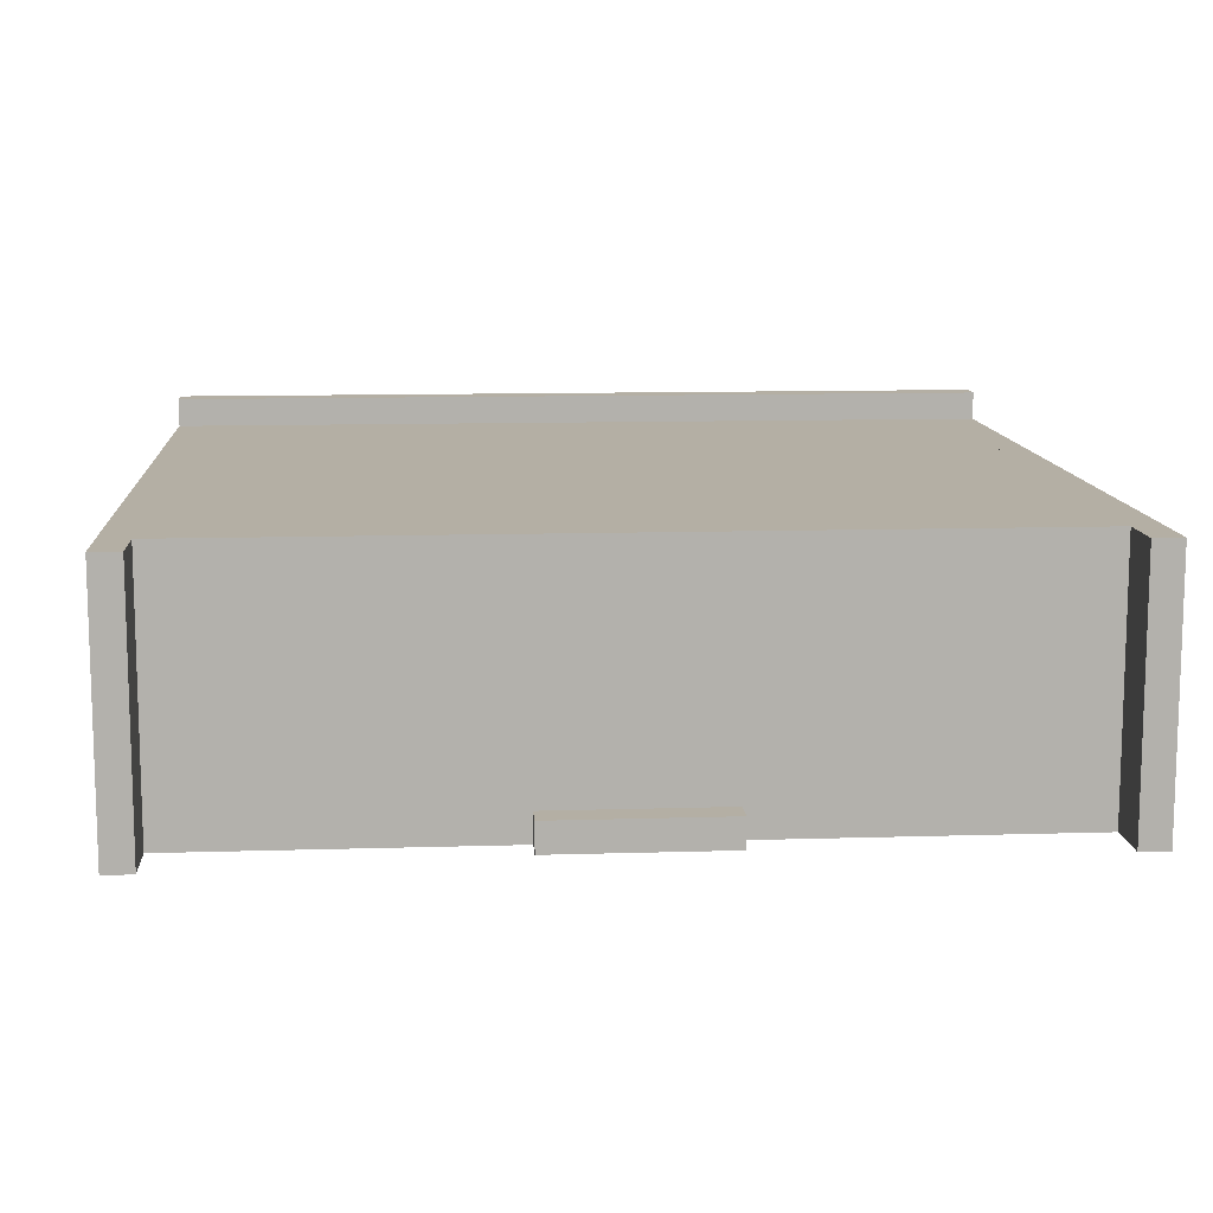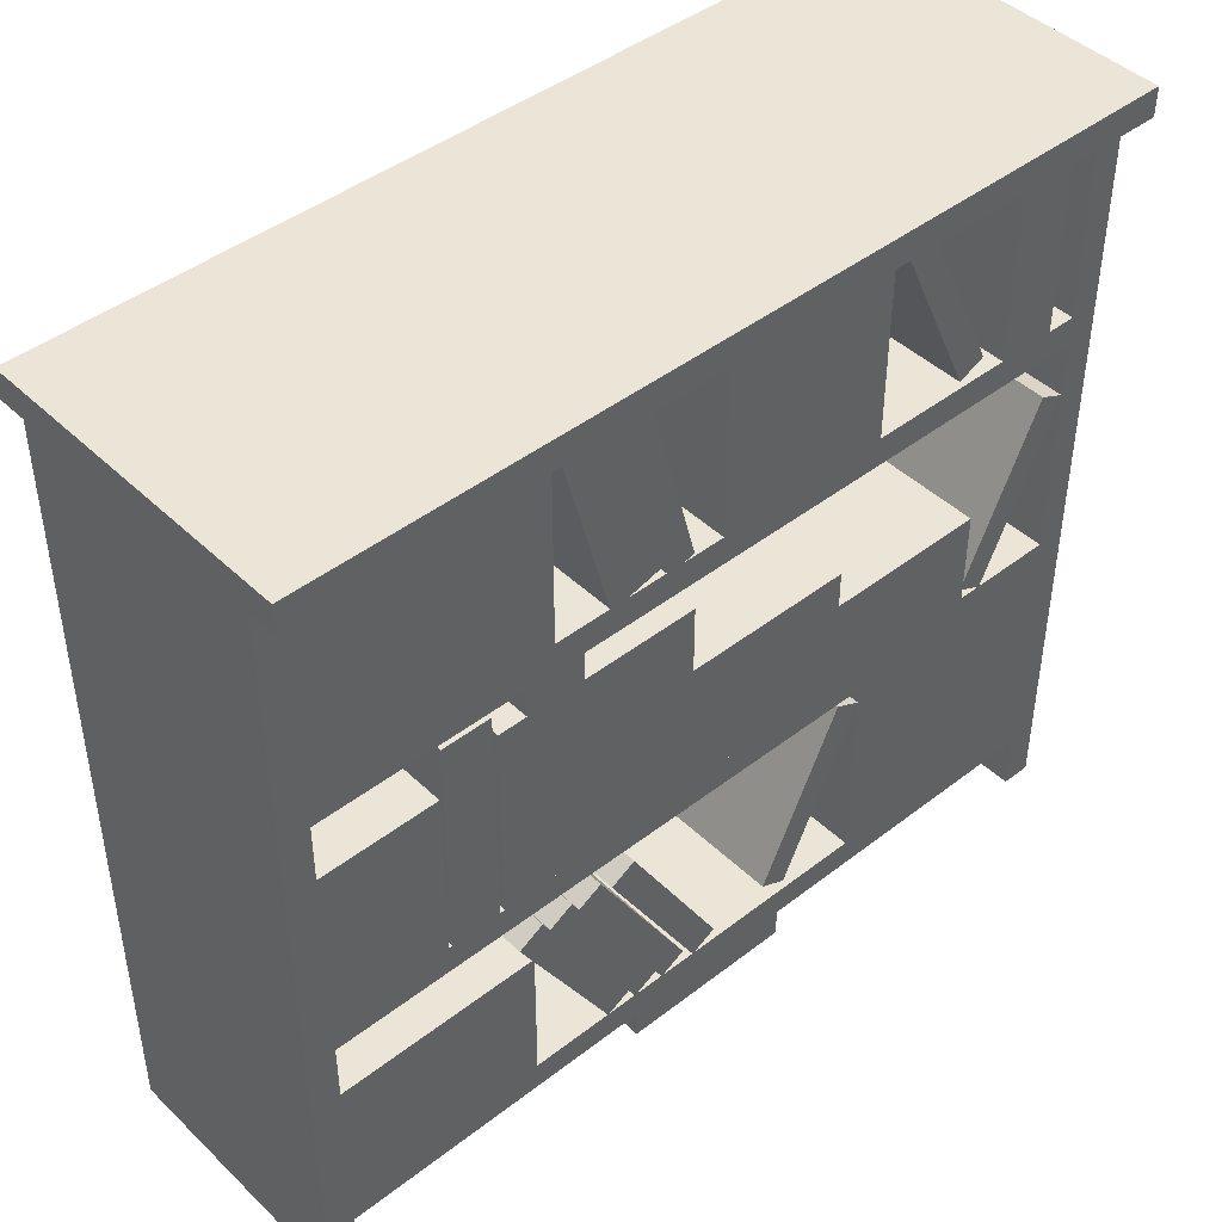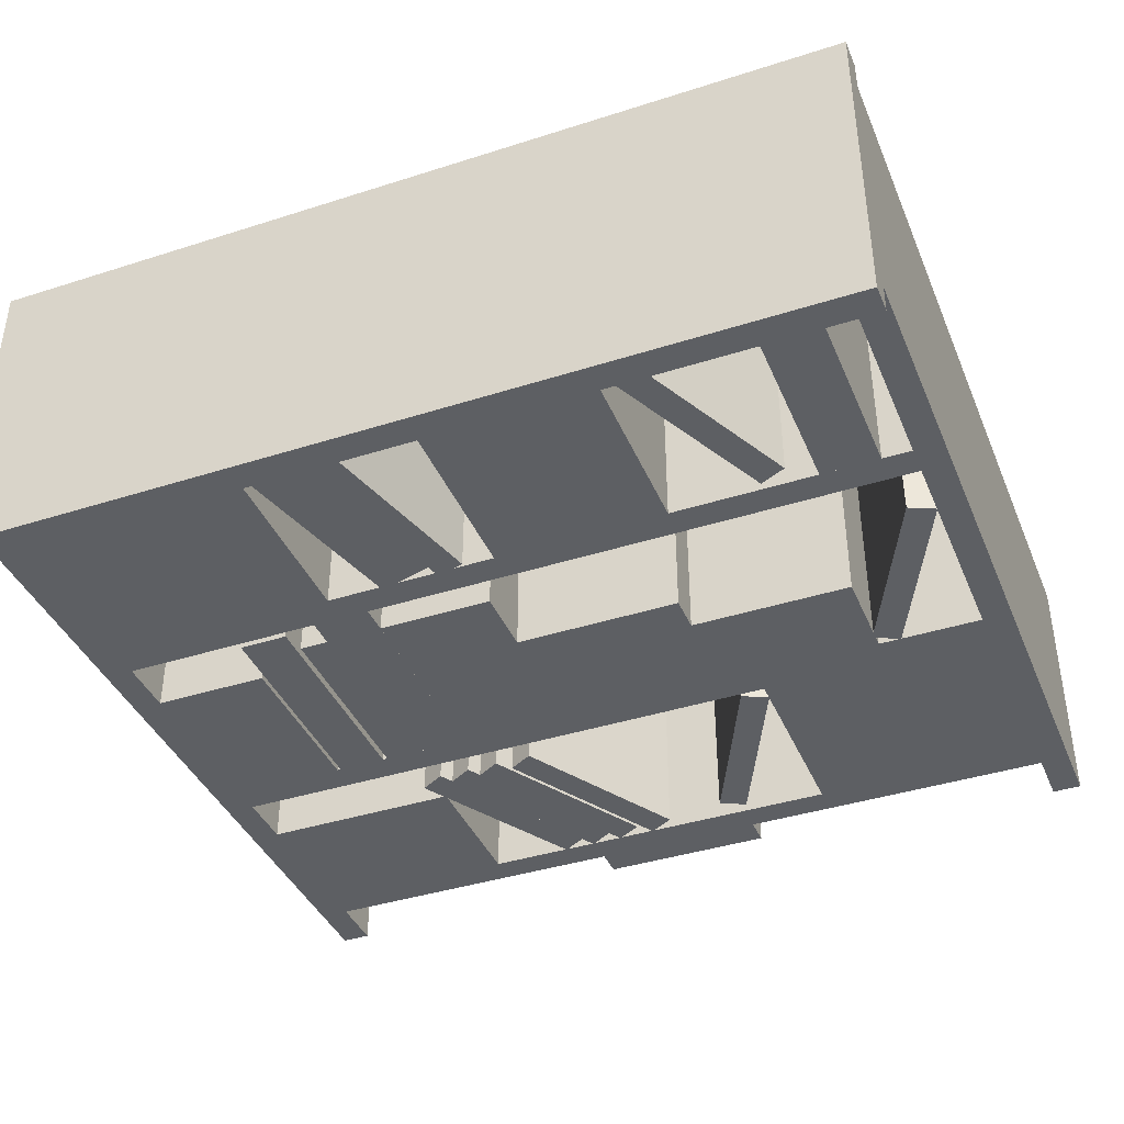
<metadata>
{"format":"obj","ext":"obj","renderer":"f3d","projection":"perspective","resolution":1024,"background":"white","views":[{"elev":11.3,"azim":-4.3,"up":"+Z"},{"elev":44.3,"azim":137.9,"up":"+Y"},{"elev":-39.9,"azim":-158.4,"up":"+Z"}]}
</metadata>
<code>
o cube
v -0.875 1.188 0.25
v -0.875 1.188 -0.3125
v -0.875 -0.5 0.25
v -0.875 -0.5 -0.3125
v -0.9375 1.188 -0.3125
v -0.9375 1.188 0.25
v -0.9375 -0.5 -0.3125
v -0.9375 -0.5 0.25
f 1 3 2
f 3 4 2
f 5 7 6
f 7 8 6
f 5 6 2
f 6 1 2
f 8 7 3
f 7 4 3
f 6 8 1
f 8 3 1
f 2 4 5
f 4 7 5
o cube
v 0.1875 -0.375 -0.25
v 0.1875 -0.375 -0.3125
v 0.1875 -0.4375 -0.25
v 0.1875 -0.4375 -0.3125
v -0.1875 -0.375 -0.3125
v -0.1875 -0.375 -0.25
v -0.1875 -0.4375 -0.3125
v -0.1875 -0.4375 -0.25
f 9 11 10
f 11 12 10
f 13 15 14
f 15 16 14
f 13 14 10
f 14 9 10
f 16 15 11
f 15 12 11
f 14 16 9
f 16 11 9
f 10 12 13
f 12 15 13
o cube
v 0.875 -0.3125 0.25
v 0.875 -0.3125 -0.3125
v 0.875 -0.375 0.25
v 0.875 -0.375 -0.3125
v -0.875 -0.3125 -0.3125
v -0.875 -0.3125 0.25
v -0.875 -0.375 -0.3125
v -0.875 -0.375 0.25
f 17 19 18
f 19 20 18
f 21 23 22
f 23 24 22
f 21 22 18
f 22 17 18
f 24 23 19
f 23 20 19
f 22 24 17
f 24 19 17
f 18 20 21
f 20 23 21
o cube
v 0.9375 1.25 0.3125
v 0.9375 1.25 -0.375
v 0.9375 1.188 0.3125
v 0.9375 1.188 -0.375
v -0.9375 1.25 -0.375
v -0.9375 1.25 0.3125
v -0.9375 1.188 -0.375
v -0.9375 1.188 0.3125
f 25 27 26
f 27 28 26
f 29 31 30
f 31 32 30
f 29 30 26
f 30 25 26
f 32 31 27
f 31 28 27
f 30 32 25
f 32 27 25
f 26 28 29
f 28 31 29
o cube
v 0.875 0.75 0.1875
v 0.875 0.75 -0.3125
v 0.875 0.6875 0.1875
v 0.875 0.6875 -0.3125
v -0.875 0.75 -0.3125
v -0.875 0.75 0.1875
v -0.875 0.6875 -0.3125
v -0.875 0.6875 0.1875
f 33 35 34
f 35 36 34
f 37 39 38
f 39 40 38
f 37 38 34
f 38 33 34
f 40 39 35
f 39 36 35
f 38 40 33
f 40 35 33
f 34 36 37
f 36 39 37
o cube
v 0.875 0.1875 0.1875
v 0.875 0.1875 -0.3125
v 0.875 0.125 0.1875
v 0.875 0.125 -0.3125
v -0.875 0.1875 -0.3125
v -0.875 0.1875 0.1875
v -0.875 0.125 -0.3125
v -0.875 0.125 0.1875
f 41 43 42
f 43 44 42
f 45 47 46
f 47 48 46
f 45 46 42
f 46 41 42
f 48 47 43
f 47 44 43
f 46 48 41
f 48 43 41
f 42 44 45
f 44 47 45
o cube
v 0.875 1.188 0.25
v 0.875 1.188 0.1875
v 0.875 -0.3125 0.25
v 0.875 -0.3125 0.1875
v -0.875 1.188 0.1875
v -0.875 1.188 0.25
v -0.875 -0.3125 0.1875
v -0.875 -0.3125 0.25
f 49 51 50
f 51 52 50
f 53 55 54
f 55 56 54
f 53 54 50
f 54 49 50
f 56 55 51
f 55 52 51
f 54 56 49
f 56 51 49
f 50 52 53
f 52 55 53
o cube
v 0.9375 1.188 0.25
v 0.9375 1.188 -0.3125
v 0.9375 -0.5 0.25
v 0.9375 -0.5 -0.3125
v 0.875 1.188 -0.3125
v 0.875 1.188 0.25
v 0.875 -0.5 -0.3125
v 0.875 -0.5 0.25
f 57 59 58
f 59 60 58
f 61 63 62
f 63 64 62
f 61 62 58
f 62 57 58
f 64 63 59
f 63 60 59
f 62 64 57
f 64 59 57
f 58 60 61
f 60 63 61
o cube
v -0.6875 0.125 0.1875
v -0.6875 0.125 -0.3125
v -0.6875 -0.3125 0.1875
v -0.6875 -0.3125 -0.3125
v -0.8125 0.125 -0.3125
v -0.8125 0.125 0.1875
v -0.8125 -0.3125 -0.3125
v -0.8125 -0.3125 0.1875
f 65 67 66
f 67 68 66
f 69 71 70
f 71 72 70
f 69 70 66
f 70 65 66
f 72 71 67
f 71 68 67
f 70 72 65
f 72 67 65
f 66 68 69
f 68 71 69
o cube
v 0.875 1.188 0.1875
v 0.875 1.188 -0.3125
v 0.875 0.75 0.1875
v 0.875 0.75 -0.3125
v 0.75 1.188 -0.3125
v 0.75 1.188 0.1875
v 0.75 0.75 -0.3125
v 0.75 0.75 0.1875
f 73 75 74
f 75 76 74
f 77 79 78
f 79 80 78
f 77 78 74
f 78 73 74
f 80 79 75
f 79 76 75
f 78 80 73
f 80 75 73
f 74 76 77
f 76 79 77
o cube
v 0.75 1.188 0.1875
v 0.75 1.188 -0.3125
v 0.75 0.75 0.1875
v 0.75 0.75 -0.3125
v 0.625 1.188 -0.3125
v 0.625 1.188 0.1875
v 0.625 0.75 -0.3125
v 0.625 0.75 0.1875
f 81 83 82
f 83 84 82
f 85 87 86
f 87 88 86
f 85 86 82
f 86 81 82
f 88 87 83
f 87 84 83
f 86 88 81
f 88 83 81
f 82 84 85
f 84 87 85
o cube
v 0.625 1.188 0.1875
v 0.625 1.188 -0.3125
v 0.625 0.75 0.1875
v 0.625 0.75 -0.3125
v 0.5 1.188 -0.3125
v 0.5 1.188 0.1875
v 0.5 0.75 -0.3125
v 0.5 0.75 0.1875
f 89 91 90
f 91 92 90
f 93 95 94
f 95 96 94
f 93 94 90
f 94 89 90
f 96 95 91
f 95 92 91
f 94 96 89
f 96 91 89
f 90 92 93
f 92 95 93
o cube
v 0.5 1.188 0.1875
v 0.5 1.188 -0.3125
v 0.5 0.75 0.1875
v 0.5 0.75 -0.3125
v 0.375 1.188 -0.3125
v 0.375 1.188 0.1875
v 0.375 0.75 -0.3125
v 0.375 0.75 0.1875
f 97 99 98
f 99 100 98
f 101 103 102
f 103 104 102
f 101 102 98
f 102 97 98
f 104 103 99
f 103 100 99
f 102 104 97
f 104 99 97
f 98 100 101
f 100 103 101
o cube
v 0.3613 1.145 0.1875
v 0.3613 1.145 -0.3125
v 0.2529 0.7404 0.1875
v 0.2529 0.7404 -0.3125
v 0.2406 1.177 -0.3125
v 0.2406 1.177 0.1875
v 0.1322 0.7727 -0.3125
v 0.1322 0.7727 0.1875
f 105 107 106
f 107 108 106
f 109 111 110
f 111 112 110
f 109 110 106
f 110 105 106
f 112 111 107
f 111 108 107
f 110 112 105
f 112 107 105
f 106 108 109
f 108 111 109
o cube
v 0 1.188 0.1875
v 0 1.188 -0.3125
v 0 0.75 0.1875
v 0 0.75 -0.3125
v -0.125 1.188 -0.3125
v -0.125 1.188 0.1875
v -0.125 0.75 -0.3125
v -0.125 0.75 0.1875
f 113 115 114
f 115 116 114
f 117 119 118
f 119 120 118
f 117 118 114
f 118 113 114
f 120 119 115
f 119 116 115
f 118 120 113
f 120 115 113
f 114 116 117
f 116 119 117
o cube
v -0.125 1.188 0.1875
v -0.125 1.188 -0.3125
v -0.125 0.75 0.1875
v -0.125 0.75 -0.3125
v -0.25 1.188 -0.3125
v -0.25 1.188 0.1875
v -0.25 0.75 -0.3125
v -0.25 0.75 0.1875
f 121 123 122
f 123 124 122
f 125 127 126
f 127 128 126
f 125 126 122
f 126 121 122
f 128 127 123
f 127 124 123
f 126 128 121
f 128 123 121
f 122 124 125
f 124 127 125
o cube
v -0.25 1.188 0.1875
v -0.25 1.188 -0.3125
v -0.25 0.75 0.1875
v -0.25 0.75 -0.3125
v -0.375 1.188 -0.3125
v -0.375 1.188 0.1875
v -0.375 0.75 -0.3125
v -0.375 0.75 0.1875
f 129 131 130
f 131 132 130
f 133 135 134
f 135 136 134
f 133 134 130
f 134 129 130
f 136 135 131
f 135 132 131
f 134 136 129
f 136 131 129
f 130 132 133
f 132 135 133
o cube
v -0.3888 1.163 0.1875
v -0.3888 1.163 -0.3125
v -0.5737 0.766 0.1875
v -0.5737 0.766 -0.3125
v -0.4454 1.189 -0.3125
v -0.4454 1.189 0.1875
v -0.6303 0.7925 -0.3125
v -0.6303 0.7925 0.1875
f 137 139 138
f 139 140 138
f 141 143 142
f 143 144 142
f 141 142 138
f 142 137 138
f 144 143 139
f 143 140 139
f 142 144 137
f 144 139 137
f 138 140 141
f 140 143 141
o cube
v 0.2363 1.145 0.1875
v 0.2363 1.145 -0.3125
v 0.1279 0.7404 0.1875
v 0.1279 0.7404 -0.3125
v 0.176 1.161 -0.3125
v 0.176 1.161 0.1875
v 0.06758 0.7565 -0.3125
v 0.06758 0.7565 0.1875
f 145 147 146
f 147 148 146
f 149 151 150
f 151 152 150
f 149 150 146
f 150 145 146
f 152 151 147
f 151 148 147
f 150 152 145
f 152 147 145
f 146 148 149
f 148 151 149
o cube
v -0.6875 1.188 0.1875
v -0.6875 1.188 -0.3125
v -0.6875 0.75 0.1875
v -0.6875 0.75 -0.3125
v -0.8125 1.188 -0.3125
v -0.8125 1.188 0.1875
v -0.8125 0.75 -0.3125
v -0.8125 0.75 0.1875
f 153 155 154
f 155 156 154
f 157 159 158
f 159 160 158
f 157 158 154
f 158 153 154
f 160 159 155
f 159 156 155
f 158 160 153
f 160 155 153
f 154 156 157
f 156 159 157
o cube
v 0.875 0 0.1875
v 0.875 0 -0.3125
v 0.875 -0.3125 0.1875
v 0.875 -0.3125 -0.3125
v 0.4375 0 -0.3125
v 0.4375 0 0.1875
v 0.4375 -0.3125 -0.3125
v 0.4375 -0.3125 0.1875
f 161 163 162
f 163 164 162
f 165 167 166
f 167 168 166
f 165 166 162
f 166 161 162
f 168 167 163
f 167 164 163
f 166 168 161
f 168 163 161
f 162 164 165
f 164 167 165
o cube
v -0.625 0.125 0.1875
v -0.625 0.125 -0.3125
v -0.625 -0.3125 0.1875
v -0.625 -0.3125 -0.3125
v -0.6875 0.125 -0.3125
v -0.6875 0.125 0.1875
v -0.6875 -0.3125 -0.3125
v -0.6875 -0.3125 0.1875
f 169 171 170
f 171 172 170
f 173 175 174
f 175 176 174
f 173 174 170
f 174 169 170
f 176 175 171
f 175 172 171
f 174 176 169
f 176 171 169
f 170 172 173
f 172 175 173
o cube
v -0.5625 0.125 0.1875
v -0.5625 0.125 -0.3125
v -0.5625 -0.3125 0.1875
v -0.5625 -0.3125 -0.3125
v -0.625 0.125 -0.3125
v -0.625 0.125 0.1875
v -0.625 -0.3125 -0.3125
v -0.625 -0.3125 0.1875
f 177 179 178
f 179 180 178
f 181 183 182
f 183 184 182
f 181 182 178
f 182 177 178
f 184 183 179
f 183 180 179
f 182 184 177
f 184 179 177
f 178 180 181
f 180 183 181
o cube
v -0.8125 0.125 0.1875
v -0.8125 0.125 -0.3125
v -0.8125 -0.3125 0.1875
v -0.8125 -0.3125 -0.3125
v -0.875 0.125 -0.3125
v -0.875 0.125 0.1875
v -0.875 -0.3125 -0.3125
v -0.875 -0.3125 0.1875
f 185 187 186
f 187 188 186
f 189 191 190
f 191 192 190
f 189 190 186
f 190 185 186
f 192 191 187
f 191 188 187
f 190 192 185
f 192 187 185
f 186 188 189
f 188 191 189
o cube
v -0.5 0.125 0.1875
v -0.5 0.125 -0.3125
v -0.5 -0.3125 0.1875
v -0.5 -0.3125 -0.3125
v -0.5625 0.125 -0.3125
v -0.5625 0.125 0.1875
v -0.5625 -0.3125 -0.3125
v -0.5625 -0.3125 0.1875
f 193 195 194
f 195 196 194
f 197 199 198
f 199 200 198
f 197 198 194
f 198 193 194
f 200 199 195
f 199 196 195
f 198 200 193
f 200 195 193
f 194 196 197
f 196 199 197
o cube
v -0.4375 0.125 0.1875
v -0.4375 0.125 -0.3125
v -0.4375 -0.3125 0.1875
v -0.4375 -0.3125 -0.3125
v -0.5 0.125 -0.3125
v -0.5 0.125 0.1875
v -0.5 -0.3125 -0.3125
v -0.5 -0.3125 0.1875
f 201 203 202
f 203 204 202
f 205 207 206
f 207 208 206
f 205 206 202
f 206 201 202
f 208 207 203
f 207 204 203
f 206 208 201
f 208 203 201
f 202 204 205
f 204 207 205
o cube
v -0.375 0.125 0.1875
v -0.375 0.125 -0.3125
v -0.375 -0.3125 0.1875
v -0.375 -0.3125 -0.3125
v -0.4375 0.125 -0.3125
v -0.4375 0.125 0.1875
v -0.4375 -0.3125 -0.3125
v -0.4375 -0.3125 0.1875
f 209 211 210
f 211 212 210
f 213 215 214
f 215 216 214
f 213 214 210
f 214 209 210
f 216 215 211
f 215 212 211
f 214 216 209
f 216 211 209
f 210 212 213
f 212 215 213
o cube
v -0.3196 0.1179 0.1875
v -0.3196 0.1179 -0.3125
v -0.1426 -0.2616 0.1875
v -0.1426 -0.2616 -0.3125
v -0.3762 0.09147 -0.3125
v -0.3762 0.09147 0.1875
v -0.1992 -0.288 -0.3125
v -0.1992 -0.288 0.1875
f 217 219 218
f 219 220 218
f 221 223 222
f 223 224 222
f 221 222 218
f 222 217 218
f 224 223 219
f 223 220 219
f 222 224 217
f 224 219 217
f 218 220 221
f 220 223 221
o cube
v 0.4703 0.04851 0.1875
v 0.4703 0.04851 -0.3125
v 0.261 -0.3141 0.1875
v 0.261 -0.3141 -0.3125
v 0.4162 0.07976 -0.3125
v 0.4162 0.07976 0.1875
v 0.2068 -0.2829 -0.3125
v 0.2068 -0.2829 0.1875
f 225 227 226
f 227 228 226
f 229 231 230
f 231 232 230
f 229 230 226
f 230 225 226
f 232 231 227
f 231 228 227
f 230 232 225
f 232 227 225
f 226 228 229
f 228 231 229
o cube
v 0.4016 0.04851 0.1875
v 0.4016 0.04851 -0.3125
v 0.1922 -0.3141 0.1875
v 0.1922 -0.3141 -0.3125
v 0.3474 0.07976 -0.3125
v 0.3474 0.07976 0.1875
v 0.1381 -0.2829 -0.3125
v 0.1381 -0.2829 0.1875
f 233 235 234
f 235 236 234
f 237 239 238
f 239 240 238
f 237 238 234
f 238 233 234
f 240 239 235
f 239 236 235
f 238 240 233
f 240 235 233
f 234 236 237
f 236 239 237
o cube
v 0.3328 0.04851 0.1875
v 0.3328 0.04851 -0.3125
v 0.1235 -0.3141 0.1875
v 0.1235 -0.3141 -0.3125
v 0.2787 0.07976 -0.3125
v 0.2787 0.07976 0.1875
v 0.06932 -0.2829 -0.3125
v 0.06932 -0.2829 0.1875
f 241 243 242
f 243 244 242
f 245 247 246
f 247 248 246
f 245 246 242
f 246 241 242
f 248 247 243
f 247 244 243
f 246 248 241
f 248 243 241
f 242 244 245
f 244 247 245
o cube
v 0.2516 0.04851 0.1875
v 0.2516 0.04851 -0.3125
v 0.0422 -0.3141 0.1875
v 0.0422 -0.3141 -0.3125
v 0.1974 0.07976 -0.3125
v 0.1974 0.07976 0.1875
v -0.01193 -0.2829 -0.3125
v -0.01193 -0.2829 0.1875
f 249 251 250
f 251 252 250
f 253 255 254
f 255 256 254
f 253 254 250
f 254 249 250
f 256 255 251
f 255 252 251
f 254 256 249
f 256 251 249
f 250 252 253
f 252 255 253
o cube
v 0.0625 0.475 0.1875
v 0.0625 0.475 -0.3125
v 0.0625 0.1875 0.1875
v 0.0625 0.1875 -0.3125
v -0.3 0.475 -0.3125
v -0.3 0.475 0.1875
v -0.3 0.1875 -0.3125
v -0.3 0.1875 0.1875
f 257 259 258
f 259 260 258
f 261 263 262
f 263 264 262
f 261 262 258
f 262 257 258
f 264 263 259
f 263 260 259
f 262 264 257
f 264 259 257
f 258 260 261
f 260 263 261
o cube
v -0.3 0.3938 0.1875
v -0.3 0.3938 -0.3125
v -0.3 0.1875 0.1875
v -0.3 0.1875 -0.3125
v -0.65 0.3938 -0.3125
v -0.65 0.3938 0.1875
v -0.65 0.1875 -0.3125
v -0.65 0.1875 0.1875
f 265 267 266
f 267 268 266
f 269 271 270
f 271 272 270
f 269 270 266
f 270 265 266
f 272 271 267
f 271 268 267
f 270 272 265
f 272 267 265
f 266 268 269
f 268 271 269
o cube
v -0.8196 0.5929 0.1875
v -0.8196 0.5929 -0.3125
v -0.6426 0.2134 0.1875
v -0.6426 0.2134 -0.3125
v -0.8762 0.5665 -0.3125
v -0.8762 0.5665 0.1875
v -0.6992 0.187 -0.3125
v -0.6992 0.187 0.1875
f 273 275 274
f 275 276 274
f 277 279 278
f 279 280 278
f 277 278 274
f 278 273 274
f 280 279 275
f 279 276 275
f 278 280 273
f 280 275 273
f 274 276 277
f 276 279 277
o cube
v 0.1875 0.625 0.1875
v 0.1875 0.625 -0.3125
v 0.1875 0.1875 0.1875
v 0.1875 0.1875 -0.3125
v 0.0625 0.625 -0.3125
v 0.0625 0.625 0.1875
v 0.0625 0.1875 -0.3125
v 0.0625 0.1875 0.1875
f 281 283 282
f 283 284 282
f 285 287 286
f 287 288 286
f 285 286 282
f 286 281 282
f 288 287 283
f 287 284 283
f 286 288 281
f 288 283 281
f 282 284 285
f 284 287 285
o cube
v 0.3125 0.625 0.1875
v 0.3125 0.625 -0.3125
v 0.3125 0.1875 0.1875
v 0.3125 0.1875 -0.3125
v 0.1875 0.625 -0.3125
v 0.1875 0.625 0.1875
v 0.1875 0.1875 -0.3125
v 0.1875 0.1875 0.1875
f 289 291 290
f 291 292 290
f 293 295 294
f 295 296 294
f 293 294 290
f 294 289 290
f 296 295 291
f 295 292 291
f 294 296 289
f 296 291 289
f 290 292 293
f 292 295 293
o cube
v 0.4375 0.6875 0.1875
v 0.4375 0.6875 -0.3125
v 0.4375 0.1875 0.1875
v 0.4375 0.1875 -0.3125
v 0.3125 0.6875 -0.3125
v 0.3125 0.6875 0.1875
v 0.3125 0.1875 -0.3125
v 0.3125 0.1875 0.1875
f 297 299 298
f 299 300 298
f 301 303 302
f 303 304 302
f 301 302 298
f 302 297 298
f 304 303 299
f 303 300 299
f 302 304 297
f 304 299 297
f 298 300 301
f 300 303 301
o cube
v 0.875 0.5625 0.1875
v 0.875 0.5625 -0.3125
v 0.875 0.1875 0.1875
v 0.875 0.1875 -0.3125
v 0.75 0.5625 -0.3125
v 0.75 0.5625 0.1875
v 0.75 0.1875 -0.3125
v 0.75 0.1875 0.1875
f 305 307 306
f 307 308 306
f 309 311 310
f 311 312 310
f 309 310 306
f 310 305 306
f 312 311 307
f 311 308 307
f 310 312 305
f 312 307 305
f 306 308 309
f 308 311 309
o cube
v 0.75 0.5625 0.1875
v 0.75 0.5625 -0.3125
v 0.75 0.1875 0.1875
v 0.75 0.1875 -0.3125
v 0.625 0.5625 -0.3125
v 0.625 0.5625 0.1875
v 0.625 0.1875 -0.3125
v 0.625 0.1875 0.1875
f 313 315 314
f 315 316 314
f 317 319 318
f 319 320 318
f 317 318 314
f 318 313 314
f 320 319 315
f 319 316 315
f 318 320 313
f 320 315 313
f 314 316 317
f 316 319 317
o cube
v 0.5 0.625 0.1875
v 0.5 0.625 -0.3125
v 0.5 0.1875 0.1875
v 0.5 0.1875 -0.3125
v 0.4375 0.625 -0.3125
v 0.4375 0.625 0.1875
v 0.4375 0.1875 -0.3125
v 0.4375 0.1875 0.1875
f 321 323 322
f 323 324 322
f 325 327 326
f 327 328 326
f 325 326 322
f 326 321 322
f 328 327 323
f 327 324 323
f 326 328 321
f 328 323 321
f 322 324 325
f 324 327 325
o cube
v 0.617 0.6748 0.1875
v 0.617 0.6748 -0.3125
v 0.617 0.1748 0.1875
v 0.617 0.1748 -0.3125
v 0.5108 0.6748 -0.3125
v 0.5108 0.6748 0.1875
v 0.5108 0.1748 -0.3125
v 0.5108 0.1748 0.1875
f 329 331 330
f 331 332 330
f 333 335 334
f 335 336 334
f 333 334 330
f 334 329 330
f 336 335 331
f 335 332 331
f 334 336 329
f 336 331 329
f 330 332 333
f 332 335 333

</code>
